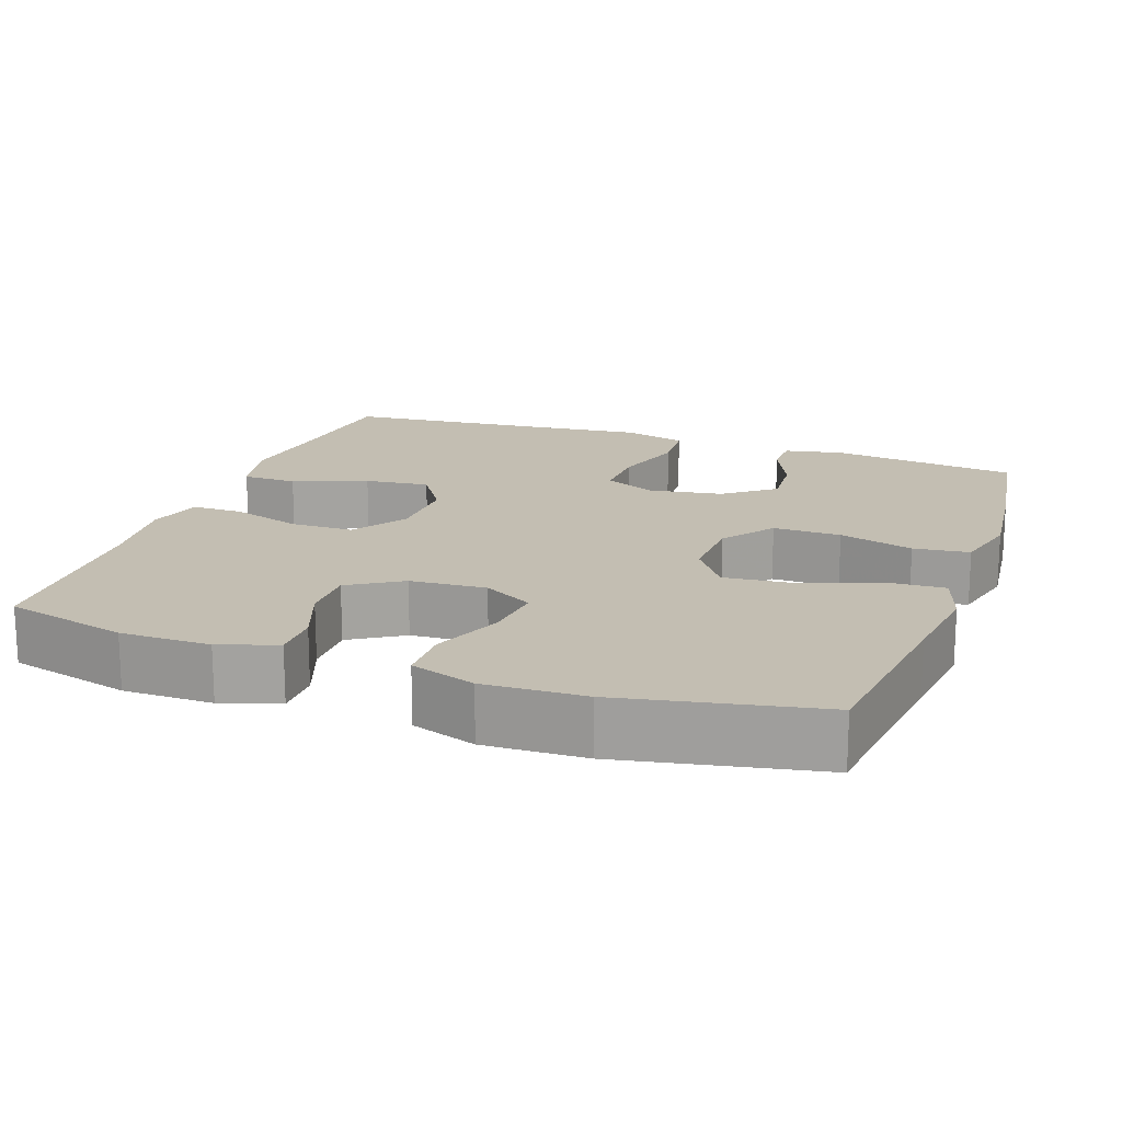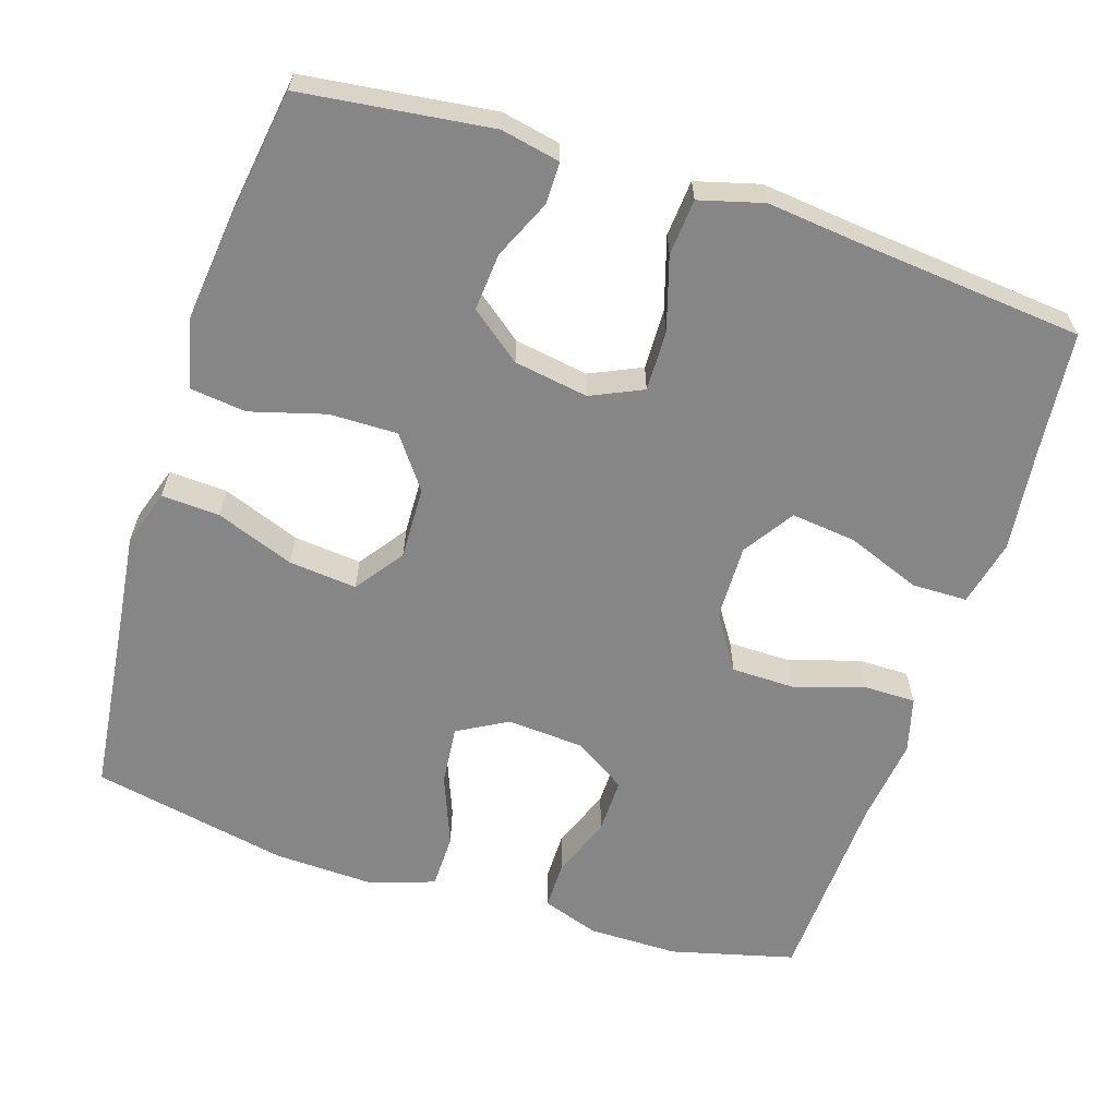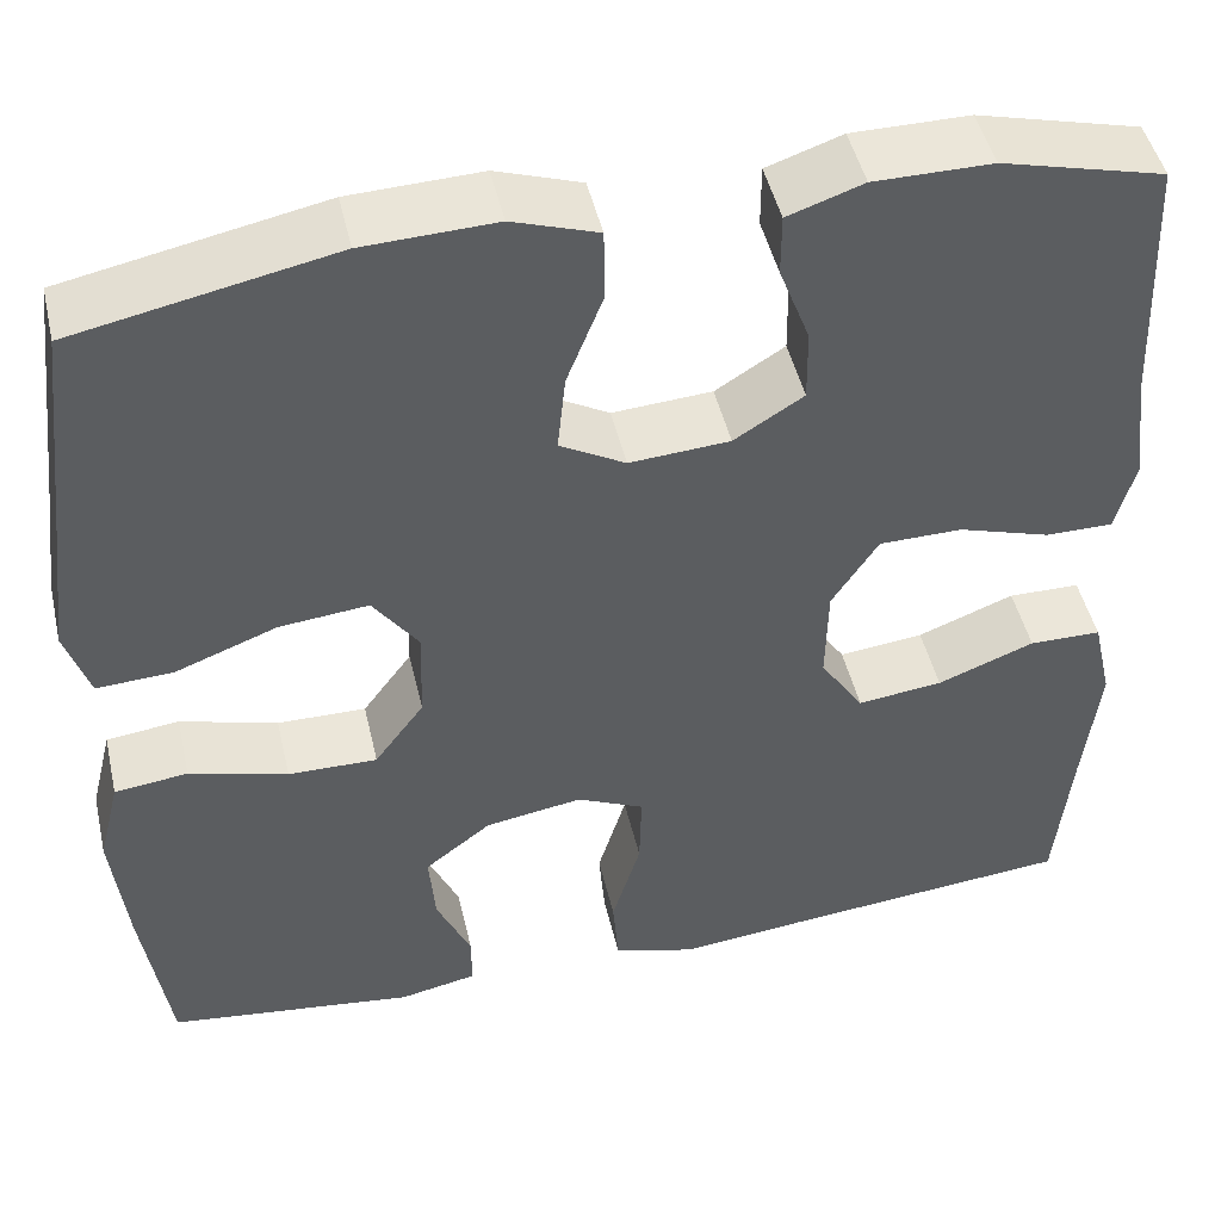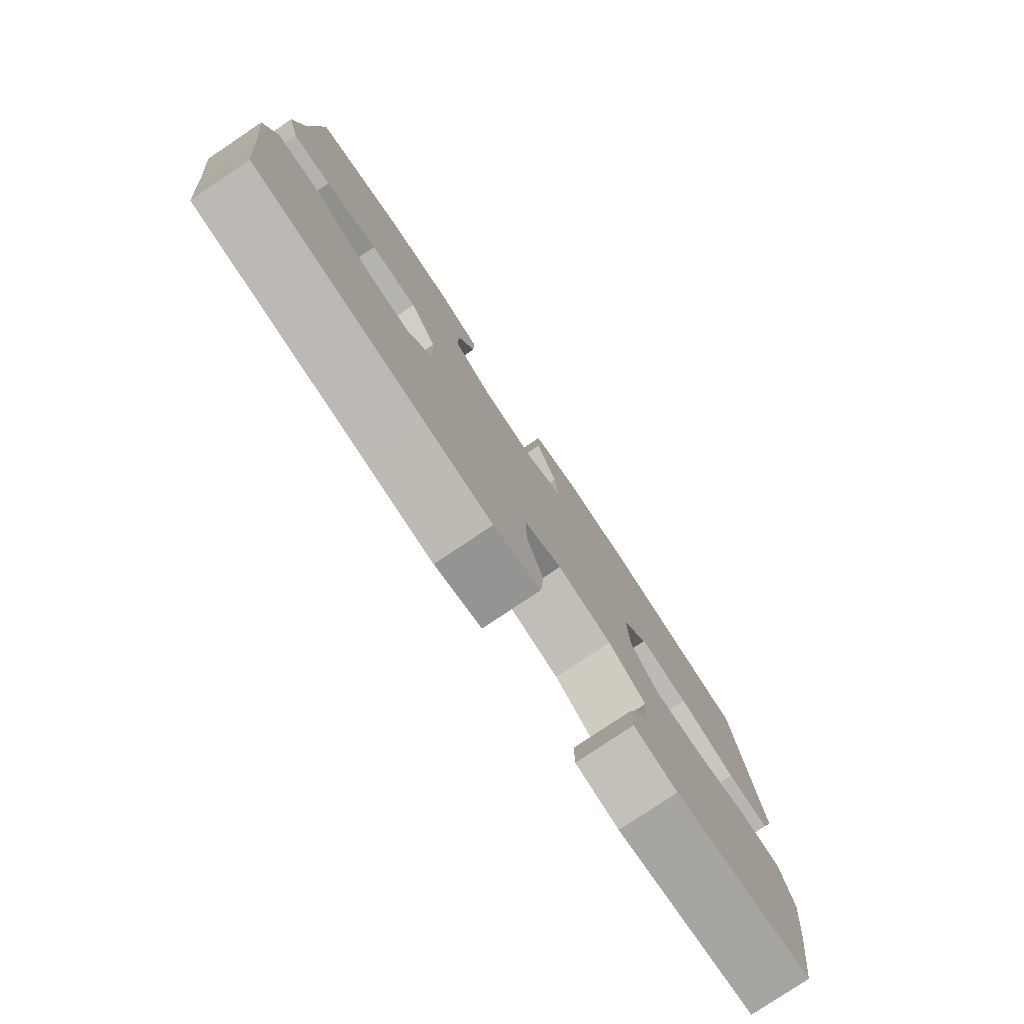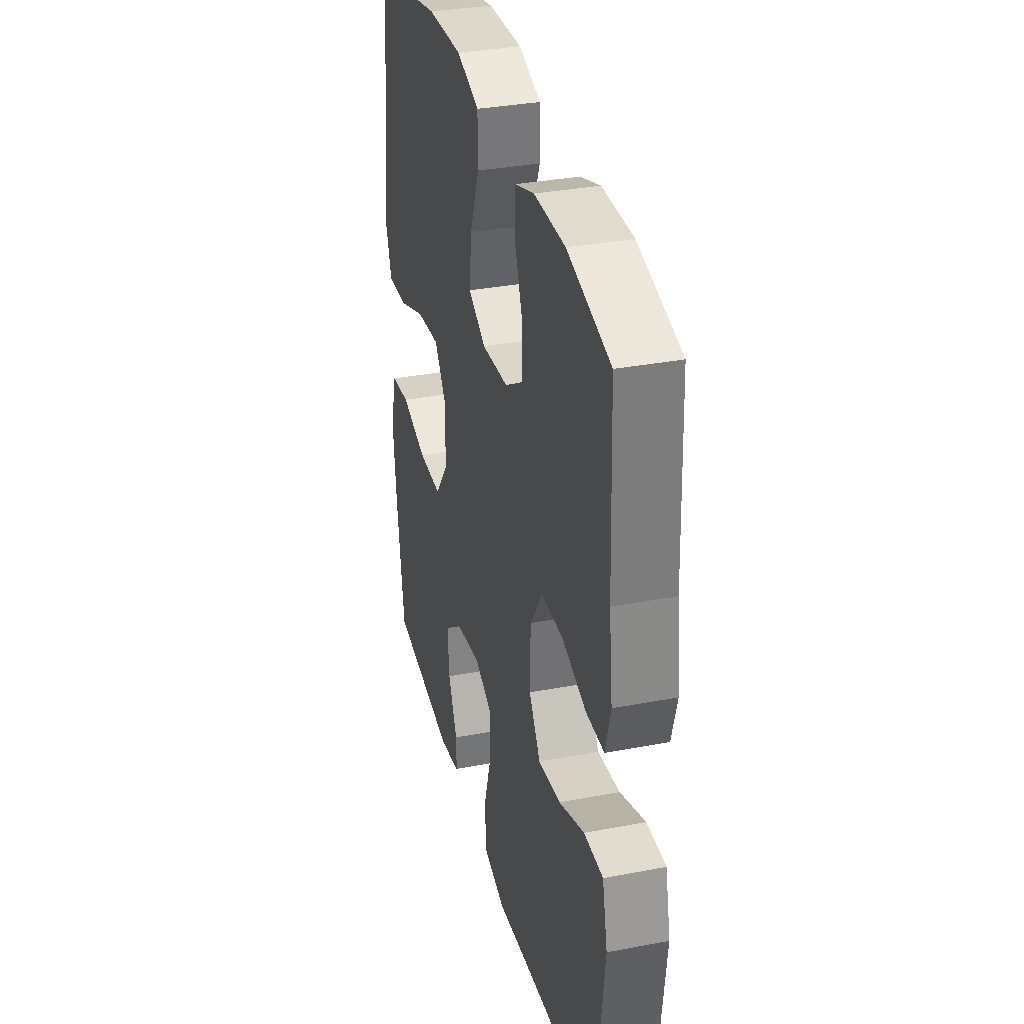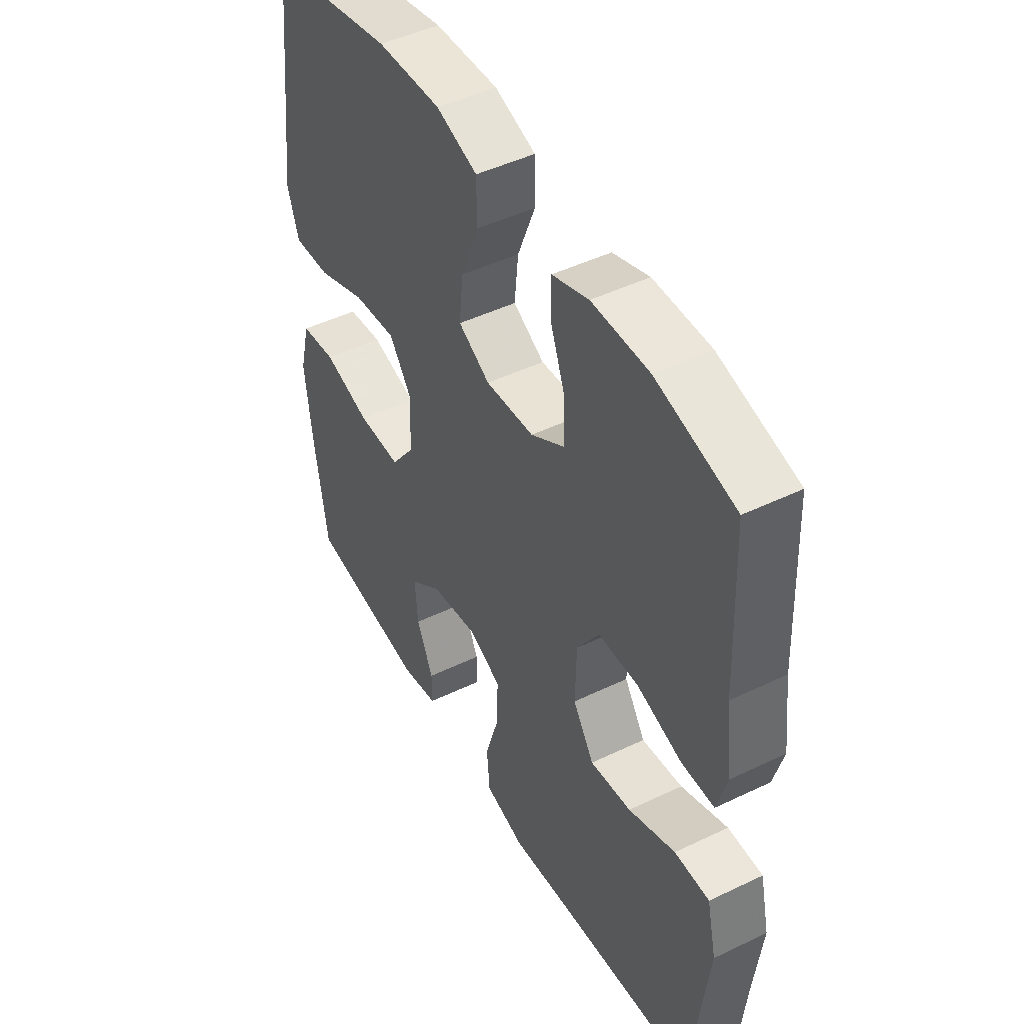
<metadata>
{"format":"obj","ext":"obj","renderer":"f3d","projection":"perspective","resolution":1024,"background":"white","views":[{"elev":17.3,"azim":19.8,"up":"+Y"},{"elev":-62.1,"azim":162.2,"up":"+Y"},{"elev":47.2,"azim":167.1,"up":"+Z"},{"elev":-79.4,"azim":-56.2,"up":"+Z"},{"elev":33.8,"azim":-104.5,"up":"+Z"},{"elev":47.1,"azim":-118.6,"up":"+Z"}]}
</metadata>
<code>
v 0.5 0.07 0.5
v 0.529 0.07 0.254
v 0.544 0.07 0.133
v 0.52 0.07 0.059
v 0.443 0.07 0.063
v 0.34 0.07 0.102
v 0.25 0.07 0.111
v 0.204 0.07 0.047
v 0.207 0.07 -0.049
v 0.257 0.07 -0.117
v 0.347 0.07 -0.116
v 0.446 0.07 -0.088
v 0.52 0.07 -0.097
v 0.542 0.07 -0.186
v 0.527 0.07 -0.32
v 0.5 0.07 -0.5
v 0.25 0.07 -0.531
v 0.172 0.07 -0.515
v 0.172 0.07 -0.46
v 0.207 0.07 -0.382
v 0.213 0.07 -0.306
v 0.146 0.07 -0.254
v 0.048 0.07 -0.238
v -0.02 0.07 -0.269
v -0.018 0.07 -0.349
v 0.011 0.07 -0.445
v 0.005 0.07 -0.519
v -0.079 0.07 -0.542
v -0.208 0.07 -0.528
v -0.5 0.07 -0.5
v -0.516 0.07 -0.339
v -0.532 0.07 -0.202
v -0.512 0.07 -0.114
v -0.439 0.07 -0.113
v -0.341 0.07 -0.151
v -0.255 0.07 -0.161
v -0.211 0.07 -0.094
v -0.213 0.07 0.006
v -0.26 0.07 0.078
v -0.344 0.07 0.079
v -0.437 0.07 0.05
v -0.505 0.07 0.05
v -0.525 0.07 0.123
v -0.511 0.07 0.238
v -0.5 0.07 0.5
v -0.336 0.07 0.542
v -0.217 0.07 0.542
v -0.141 0.07 0.516
v -0.141 0.07 0.453
v -0.172 0.07 0.371
v -0.173 0.07 0.297
v -0.103 0.07 0.253
v -0.002 0.07 0.246
v 0.064 0.07 0.283
v 0.056 0.07 0.362
v 0.019 0.07 0.456
v 0.02 0.07 0.529
v 0.106 0.07 0.558
v 0.239 0.07 0.553
v 0.5 0 0.5
v 0.529 0 0.254
v 0.544 0 0.133
v 0.52 0 0.059
v 0.443 0 0.063
v 0.34 0 0.102
v 0.25 0 0.111
v 0.204 0 0.047
v 0.207 0 -0.049
v 0.257 0 -0.117
v 0.347 0 -0.116
v 0.446 0 -0.088
v 0.52 0 -0.097
v 0.542 0 -0.186
v 0.527 0 -0.32
v 0.5 0 -0.5
v 0.25 0 -0.531
v 0.172 0 -0.515
v 0.172 0 -0.46
v 0.207 0 -0.382
v 0.213 0 -0.306
v 0.146 0 -0.254
v 0.048 0 -0.238
v -0.02 0 -0.269
v -0.018 0 -0.349
v 0.011 0 -0.445
v 0.005 0 -0.519
v -0.079 0 -0.542
v -0.208 0 -0.528
v -0.5 0 -0.5
v -0.516 0 -0.339
v -0.532 0 -0.202
v -0.512 0 -0.114
v -0.439 0 -0.113
v -0.341 0 -0.151
v -0.255 0 -0.161
v -0.211 0 -0.094
v -0.213 0 0.006
v -0.26 0 0.078
v -0.344 0 0.079
v -0.437 0 0.05
v -0.505 0 0.05
v -0.525 0 0.123
v -0.511 0 0.238
v -0.5 0 0.5
v -0.336 0 0.542
v -0.217 0 0.542
v -0.141 0 0.516
v -0.141 0 0.453
v -0.172 0 0.371
v -0.173 0 0.297
v -0.103 0 0.253
v -0.002 0 0.246
v 0.064 0 0.283
v 0.056 0 0.362
v 0.019 0 0.456
v 0.02 0 0.529
v 0.106 0 0.558
v 0.239 0 0.553
f 58 59 1 2
f 55 56 57 58
f 54 55 58 2
f 53 54 2 3
f 52 53 3 4
f 47 48 49 50
f 47 50 51
f 44 45 46 47
f 44 47 51
f 43 44 51 52
f 40 41 42 43
f 39 40 43 52
f 32 33 34 35
f 31 32 35 36
f 29 30 31 36
f 28 29 36 37
f 25 26 27 28
f 24 25 28 37
f 17 18 19 20
f 17 20 21
f 16 17 21
f 15 16 21 22
f 11 12 13 14
f 10 11 14 15
f 4 5 6
f 52 4 6
f 52 6 7
f 38 39 52 7
f 23 24 37 38
f 22 23 38
f 10 15 22 38
f 9 10 38
f 8 9 38
f 7 8 38
f 61 60 118 117
f 117 116 115 114
f 61 117 114 113
f 62 61 113 112
f 63 62 112 111
f 109 108 107 106
f 110 109 106
f 106 105 104 103
f 110 106 103
f 111 110 103 102
f 102 101 100 99
f 111 102 99 98
f 94 93 92 91
f 95 94 91 90
f 95 90 89 88
f 96 95 88 87
f 87 86 85 84
f 96 87 84 83
f 79 78 77 76
f 80 79 76
f 80 76 75
f 81 80 75 74
f 73 72 71 70
f 74 73 70 69
f 65 64 63
f 65 63 111
f 66 65 111
f 66 111 98 97
f 97 96 83 82
f 97 82 81
f 97 81 74 69
f 97 69 68
f 97 68 67
f 97 67 66
f 1 60 61 2
f 2 61 62 3
f 3 62 63 4
f 4 63 64 5
f 5 64 65 6
f 6 65 66 7
f 7 66 67 8
f 8 67 68 9
f 9 68 69 10
f 10 69 70 11
f 11 70 71 12
f 12 71 72 13
f 13 72 73 14
f 14 73 74 15
f 15 74 75 16
f 16 75 76 17
f 17 76 77 18
f 18 77 78 19
f 19 78 79 20
f 20 79 80 21
f 21 80 81 22
f 22 81 82 23
f 23 82 83 24
f 24 83 84 25
f 25 84 85 26
f 26 85 86 27
f 27 86 87 28
f 28 87 88 29
f 29 88 89 30
f 30 89 90 31
f 31 90 91 32
f 32 91 92 33
f 33 92 93 34
f 34 93 94 35
f 35 94 95 36
f 36 95 96 37
f 37 96 97 38
f 38 97 98 39
f 39 98 99 40
f 40 99 100 41
f 41 100 101 42
f 42 101 102 43
f 43 102 103 44
f 44 103 104 45
f 45 104 105 46
f 46 105 106 47
f 47 106 107 48
f 48 107 108 49
f 49 108 109 50
f 50 109 110 51
f 51 110 111 52
f 52 111 112 53
f 53 112 113 54
f 54 113 114 55
f 55 114 115 56
f 56 115 116 57
f 57 116 117 58
f 58 117 118 59
f 59 118 60 1

</code>
